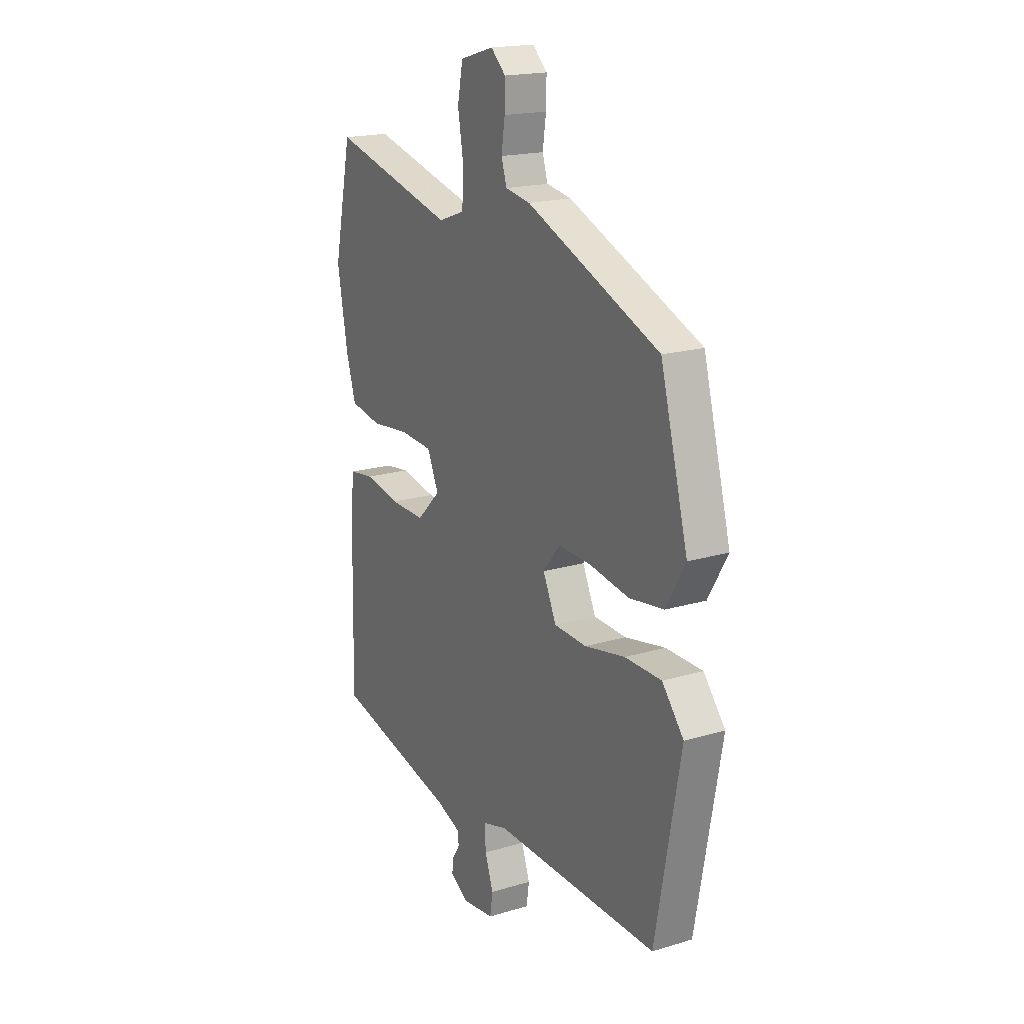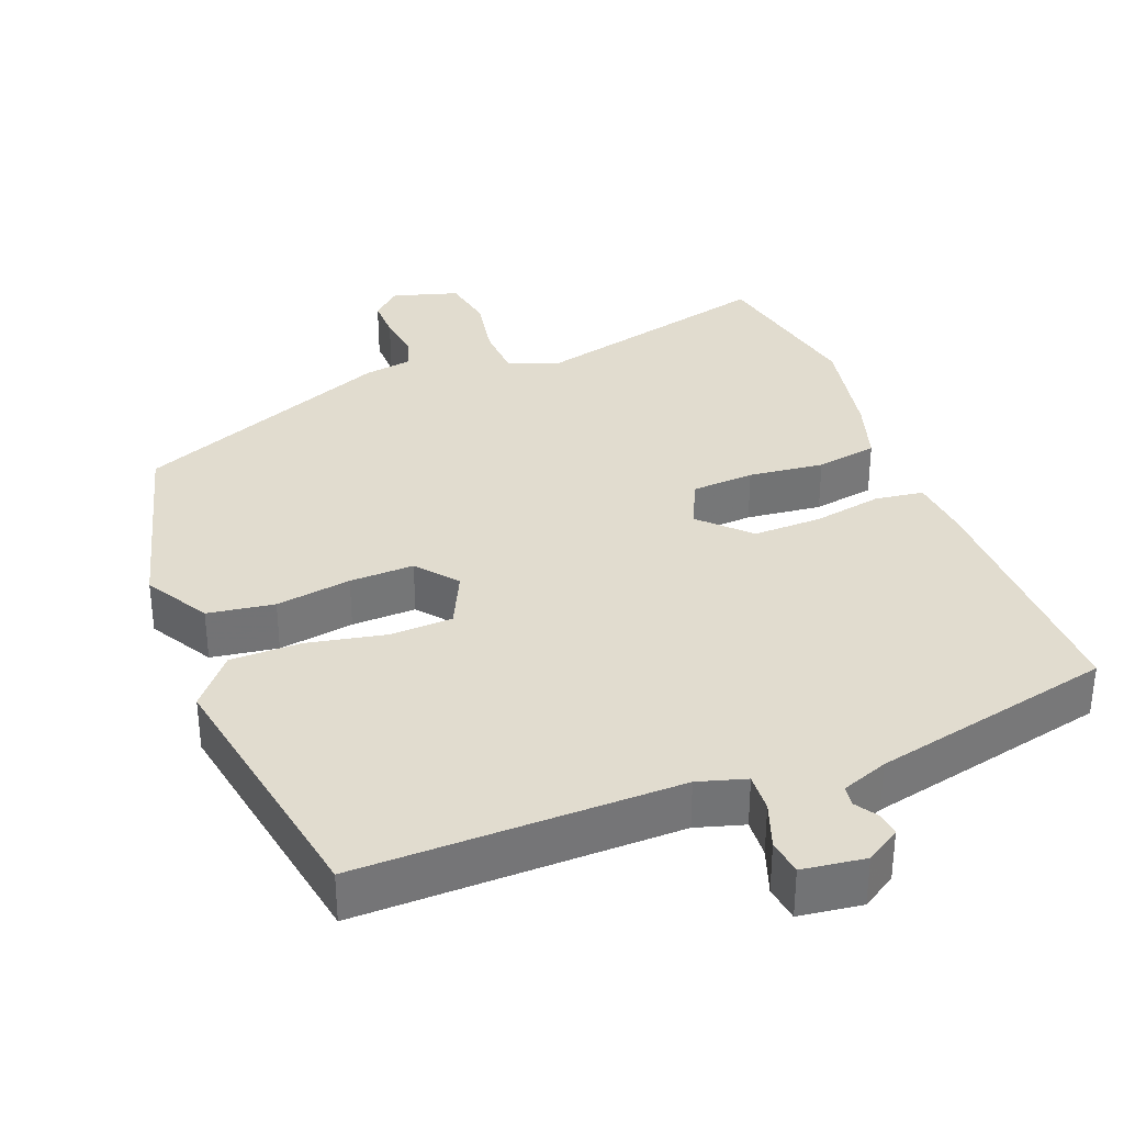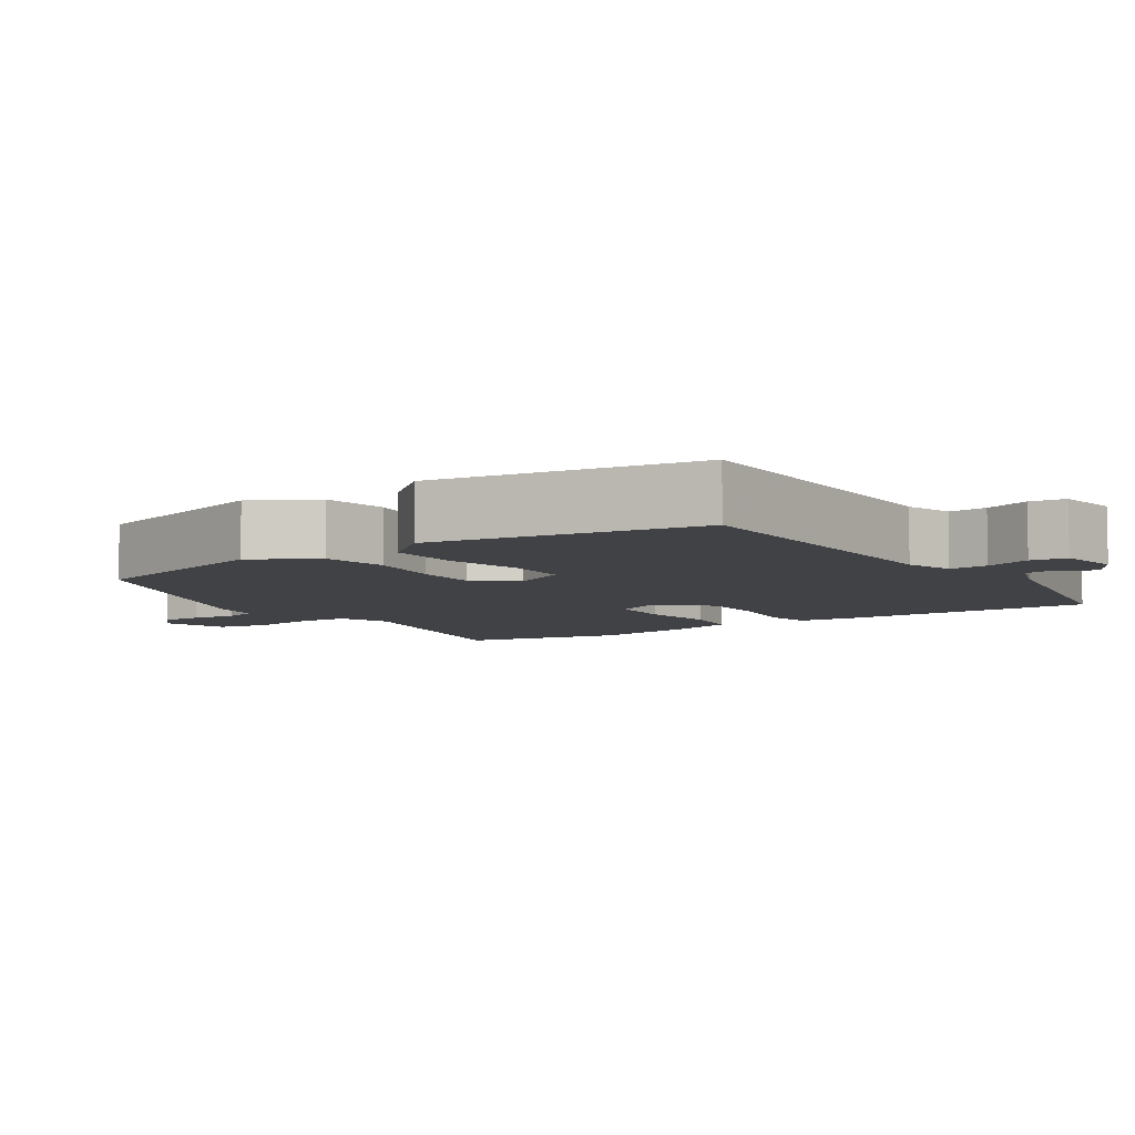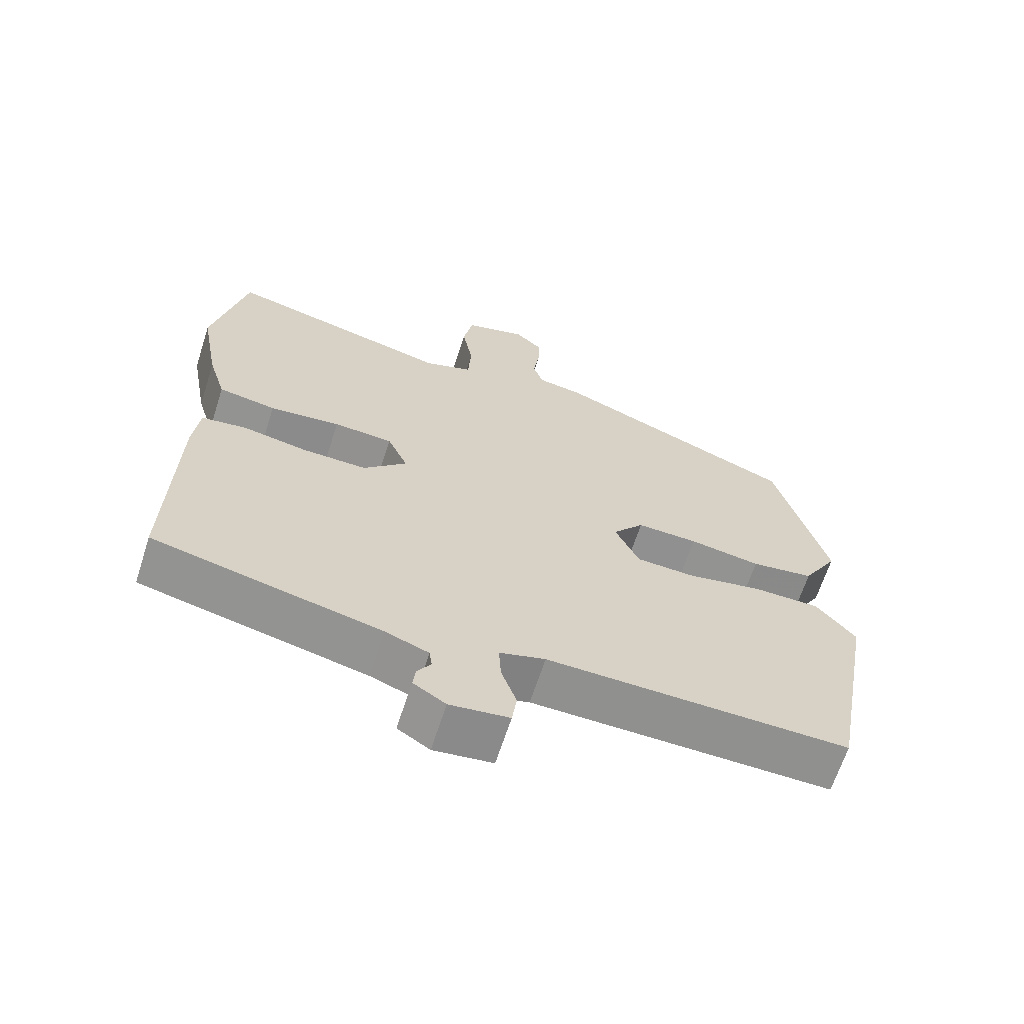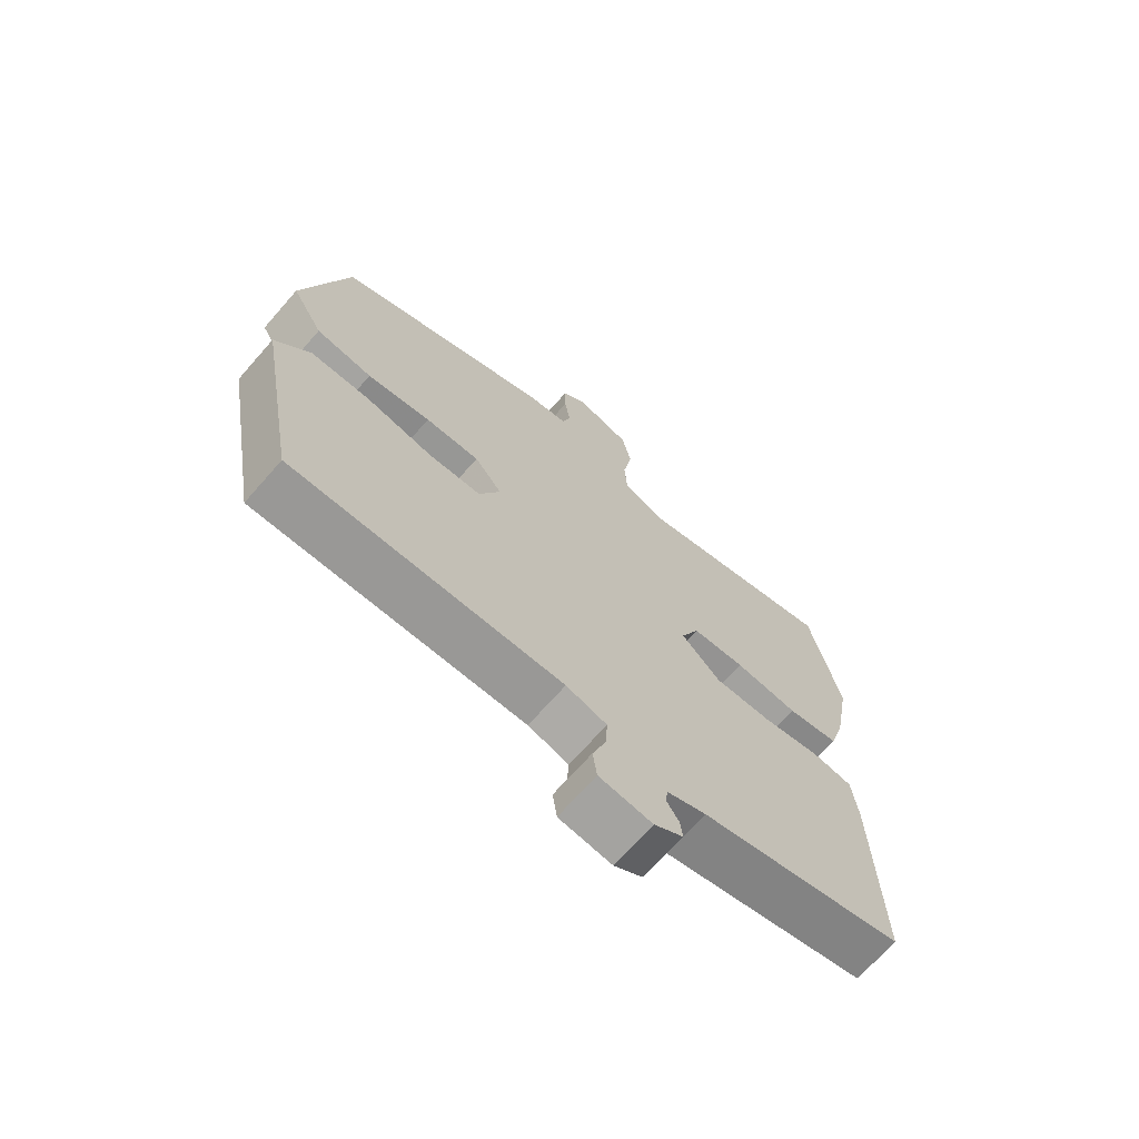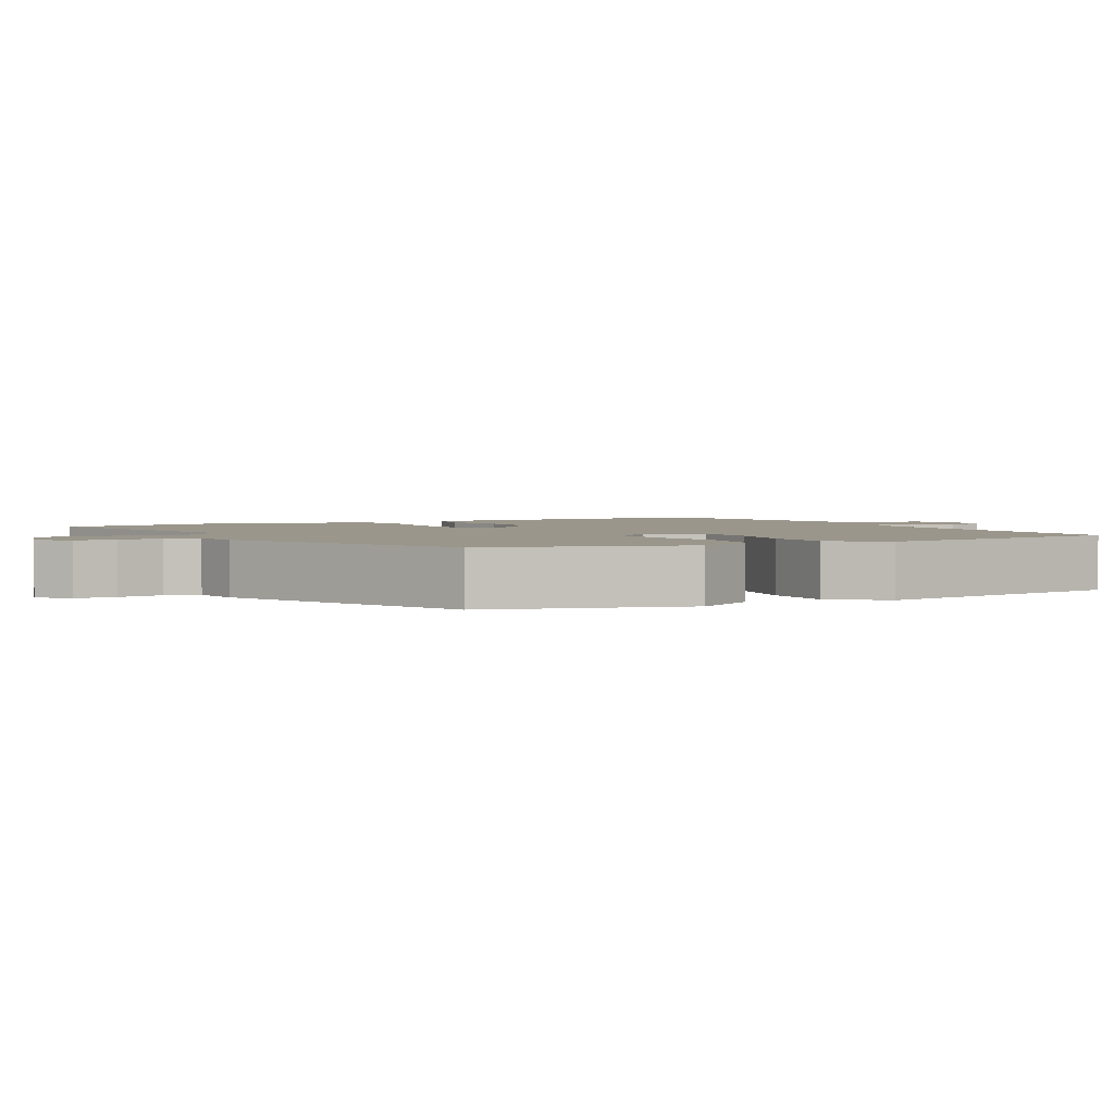
<metadata>
{"format":"obj","ext":"obj","renderer":"f3d","projection":"perspective","resolution":1024,"background":"white","views":[{"elev":18.7,"azim":60.2,"up":"+Z"},{"elev":34.5,"azim":159.2,"up":"+Y"},{"elev":-6.6,"azim":125.1,"up":"+Y"},{"elev":-65.4,"azim":-17.8,"up":"+Z"},{"elev":-69.2,"azim":138.8,"up":"+Z"},{"elev":2.4,"azim":62.0,"up":"+Y"}]}
</metadata>
<code>
v -0.513 0.07 -0.461
v -0.505 0.07 -0.113
v -0.496 0.07 -0.028
v -0.43 0.07 -0.019
v -0.335 0.07 -0.037
v -0.242 0.07 -0.039
v -0.179 0.07 0.023
v -0.209 0.07 0.09
v -0.295 0.07 0.096
v -0.398 0.07 0.085
v -0.482 0.07 0.1
v -0.508 0.07 0.186
v -0.535 0.07 0.336
v -0.487 0.07 0.559
v -0.157 0.07 0.476
v -0.087 0.07 0.501
v -0.083 0.07 0.573
v -0.098 0.07 0.66
v -0.084 0.07 0.732
v 0.006 0.07 0.758
v 0.045 0.07 0.722
v 0.044 0.07 0.665
v 0.035 0.07 0.604
v 0.049 0.07 0.559
v 0.115 0.07 0.548
v 0.467 0.07 0.402
v 0.54 0.07 0.131
v 0.489 0.07 0.044
v 0.398 0.07 0.031
v 0.295 0.07 0.048
v 0.207 0.07 0.051
v 0.162 0.07 -0.004
v 0.197 0.07 -0.079
v 0.283 0.07 -0.083
v 0.39 0.07 -0.062
v 0.487 0.07 -0.063
v 0.544 0.07 -0.132
v 0.478 0.07 -0.495
v 0.041 0.07 -0.487
v -0.025 0.07 -0.506
v -0.022 0.07 -0.559
v 0 0.07 -0.622
v -0.007 0.07 -0.671
v -0.093 0.07 -0.682
v -0.14 0.07 -0.652
v -0.136 0.07 -0.62
v -0.116 0.07 -0.589
v -0.12 0.07 -0.561
v -0.183 0.07 -0.537
v -0.513 0 -0.461
v -0.505 0 -0.113
v -0.496 0 -0.028
v -0.43 0 -0.019
v -0.335 0 -0.037
v -0.242 0 -0.039
v -0.179 0 0.023
v -0.209 0 0.09
v -0.295 0 0.096
v -0.398 0 0.085
v -0.482 0 0.1
v -0.508 0 0.186
v -0.535 0 0.336
v -0.487 0 0.559
v -0.157 0 0.476
v -0.087 0 0.501
v -0.083 0 0.573
v -0.098 0 0.66
v -0.084 0 0.732
v 0.006 0 0.758
v 0.045 0 0.722
v 0.044 0 0.665
v 0.035 0 0.604
v 0.049 0 0.559
v 0.115 0 0.548
v 0.467 0 0.402
v 0.54 0 0.131
v 0.489 0 0.044
v 0.398 0 0.031
v 0.295 0 0.048
v 0.207 0 0.051
v 0.162 0 -0.004
v 0.197 0 -0.079
v 0.283 0 -0.083
v 0.39 0 -0.062
v 0.487 0 -0.063
v 0.544 0 -0.132
v 0.478 0 -0.495
v 0.041 0 -0.487
v -0.025 0 -0.506
v -0.022 0 -0.559
v 0 0 -0.622
v -0.007 0 -0.671
v -0.093 0 -0.682
v -0.14 0 -0.652
v -0.136 0 -0.62
v -0.116 0 -0.589
v -0.12 0 -0.561
v -0.183 0 -0.537
f 45 46 47
f 44 45 47
f 43 44 47
f 42 43 47
f 41 42 47
f 40 41 47 48
f 37 38 39
f 36 37 39
f 35 36 39
f 34 35 39
f 33 34 39 40
f 40 48 49
f 33 40 49
f 32 33 49
f 28 29 30
f 27 28 30
f 26 27 30
f 25 26 30
f 24 25 30
f 24 30 31
f 23 24 31 32
f 21 22 23
f 20 21 23
f 19 20 23
f 18 19 23
f 17 18 23
f 16 17 23 32
f 13 14 15
f 12 13 15
f 11 12 15
f 10 11 15
f 9 10 15
f 8 9 15 16
f 7 8 16 32
f 3 4 5
f 2 3 5
f 1 2 5
f 49 1 5
f 49 5 6
f 6 7 32 49
f 96 95 94
f 96 94 93
f 96 93 92
f 96 92 91
f 96 91 90
f 97 96 90 89
f 88 87 86
f 88 86 85
f 88 85 84
f 88 84 83
f 89 88 83 82
f 98 97 89
f 98 89 82
f 98 82 81
f 79 78 77
f 79 77 76
f 79 76 75
f 79 75 74
f 79 74 73
f 80 79 73
f 81 80 73 72
f 72 71 70
f 72 70 69
f 72 69 68
f 72 68 67
f 72 67 66
f 81 72 66 65
f 64 63 62
f 64 62 61
f 64 61 60
f 64 60 59
f 64 59 58
f 65 64 58 57
f 81 65 57 56
f 54 53 52
f 54 52 51
f 54 51 50
f 54 50 98
f 55 54 98
f 98 81 56 55
f 1 50 51 2
f 2 51 52 3
f 3 52 53 4
f 4 53 54 5
f 5 54 55 6
f 6 55 56 7
f 7 56 57 8
f 8 57 58 9
f 9 58 59 10
f 10 59 60 11
f 11 60 61 12
f 12 61 62 13
f 13 62 63 14
f 14 63 64 15
f 15 64 65 16
f 16 65 66 17
f 17 66 67 18
f 18 67 68 19
f 19 68 69 20
f 20 69 70 21
f 21 70 71 22
f 22 71 72 23
f 23 72 73 24
f 24 73 74 25
f 25 74 75 26
f 26 75 76 27
f 27 76 77 28
f 28 77 78 29
f 29 78 79 30
f 30 79 80 31
f 31 80 81 32
f 32 81 82 33
f 33 82 83 34
f 34 83 84 35
f 35 84 85 36
f 36 85 86 37
f 37 86 87 38
f 38 87 88 39
f 39 88 89 40
f 40 89 90 41
f 41 90 91 42
f 42 91 92 43
f 43 92 93 44
f 44 93 94 45
f 45 94 95 46
f 46 95 96 47
f 47 96 97 48
f 48 97 98 49
f 49 98 50 1

</code>
